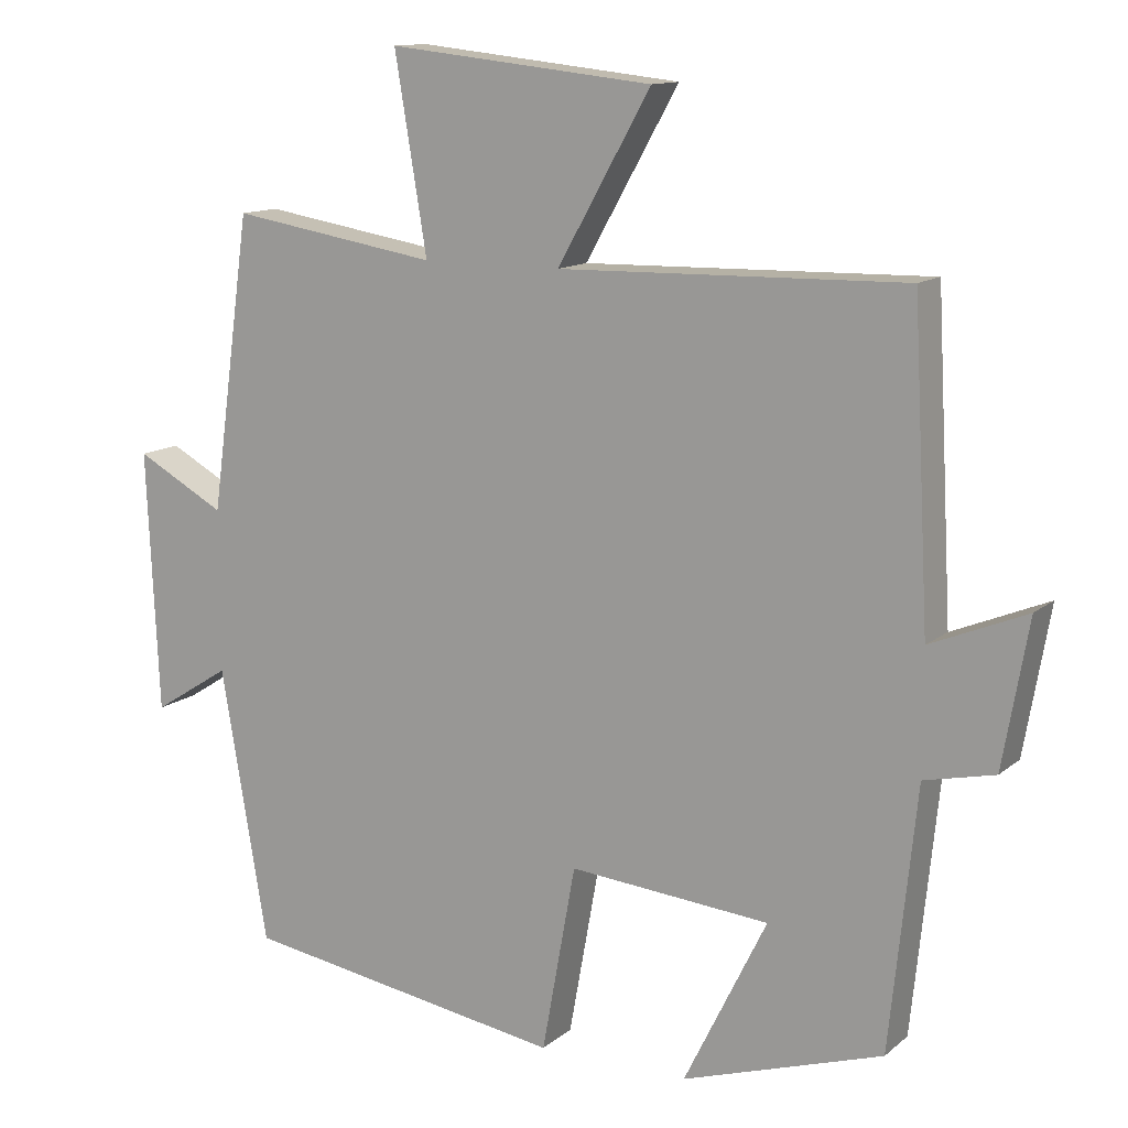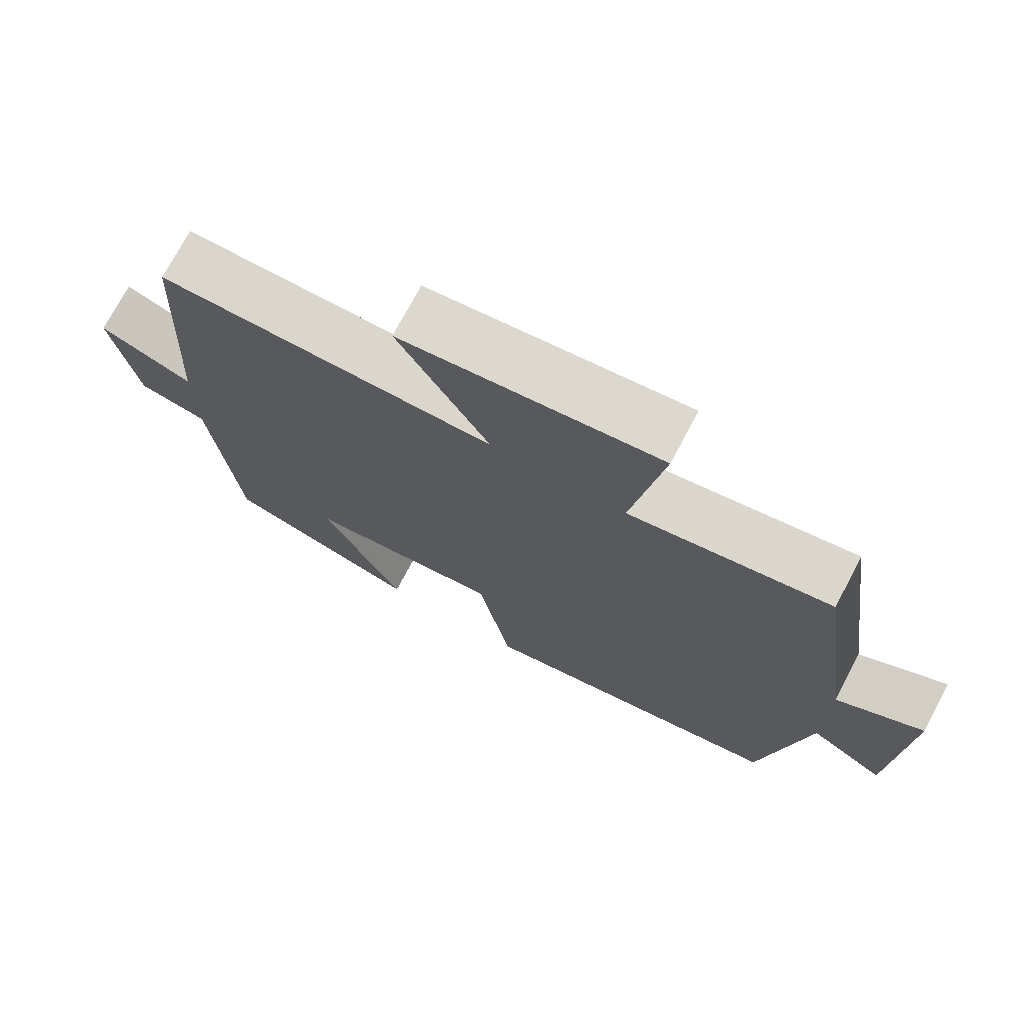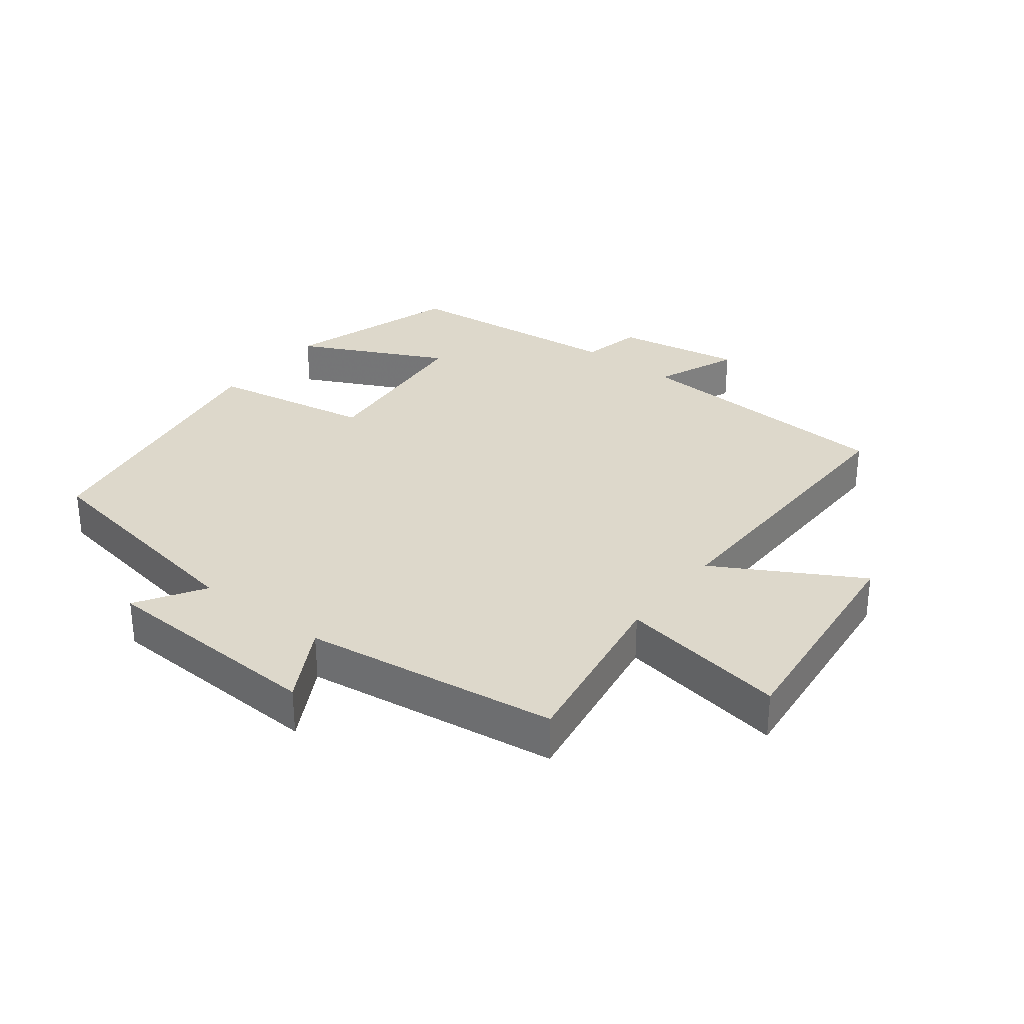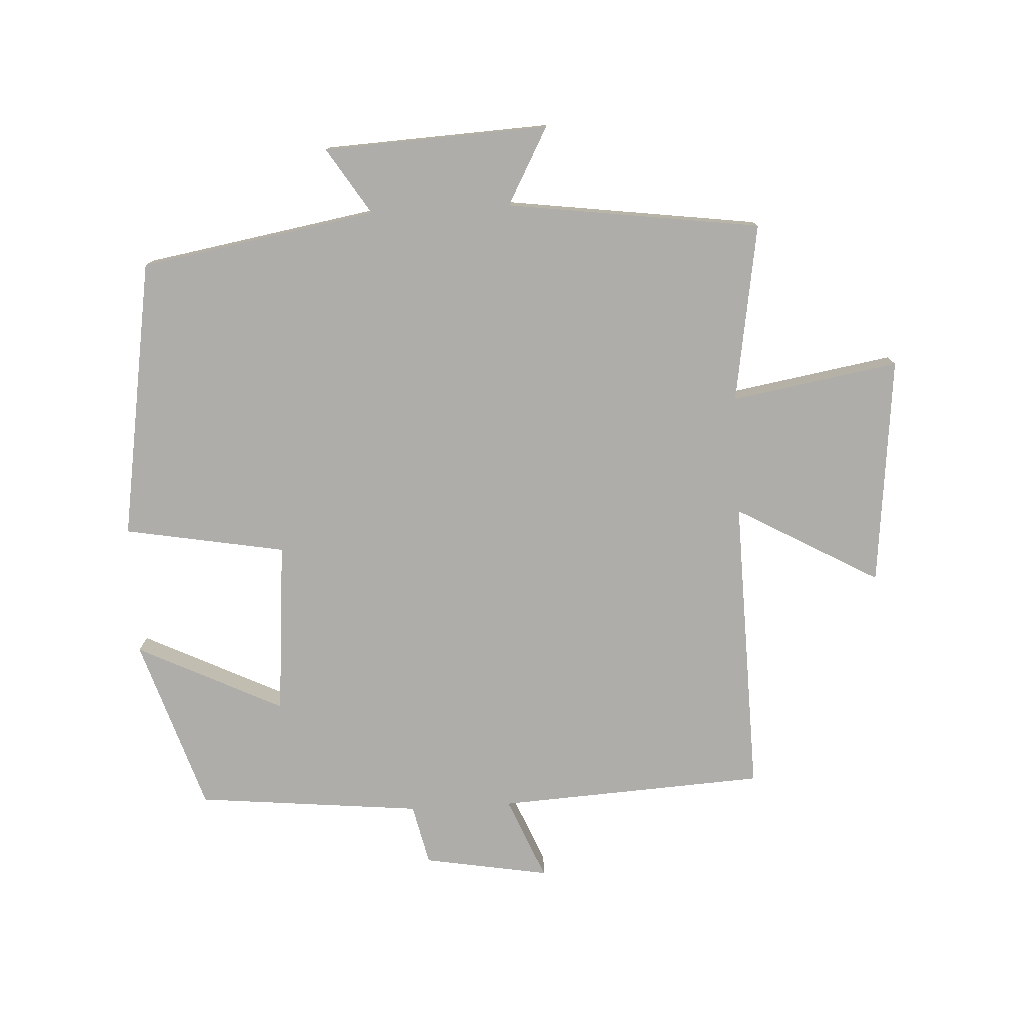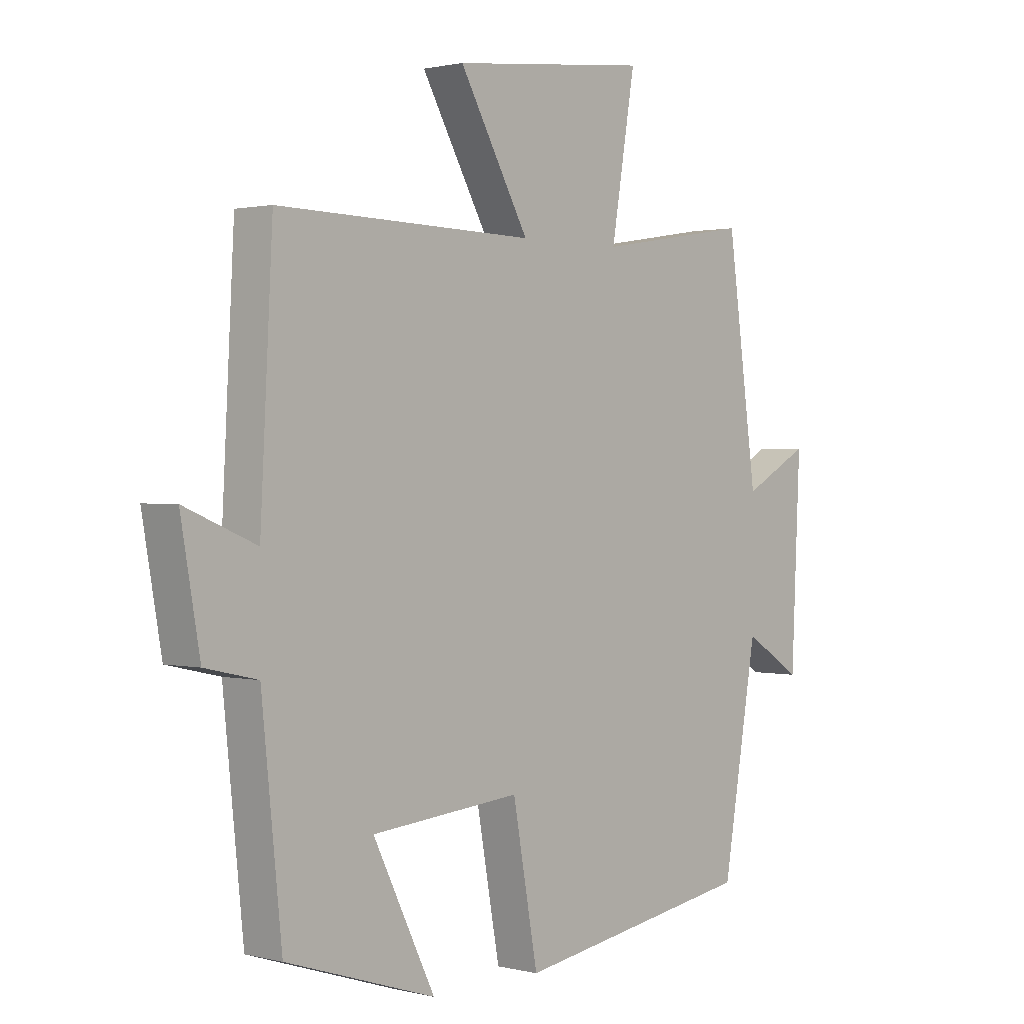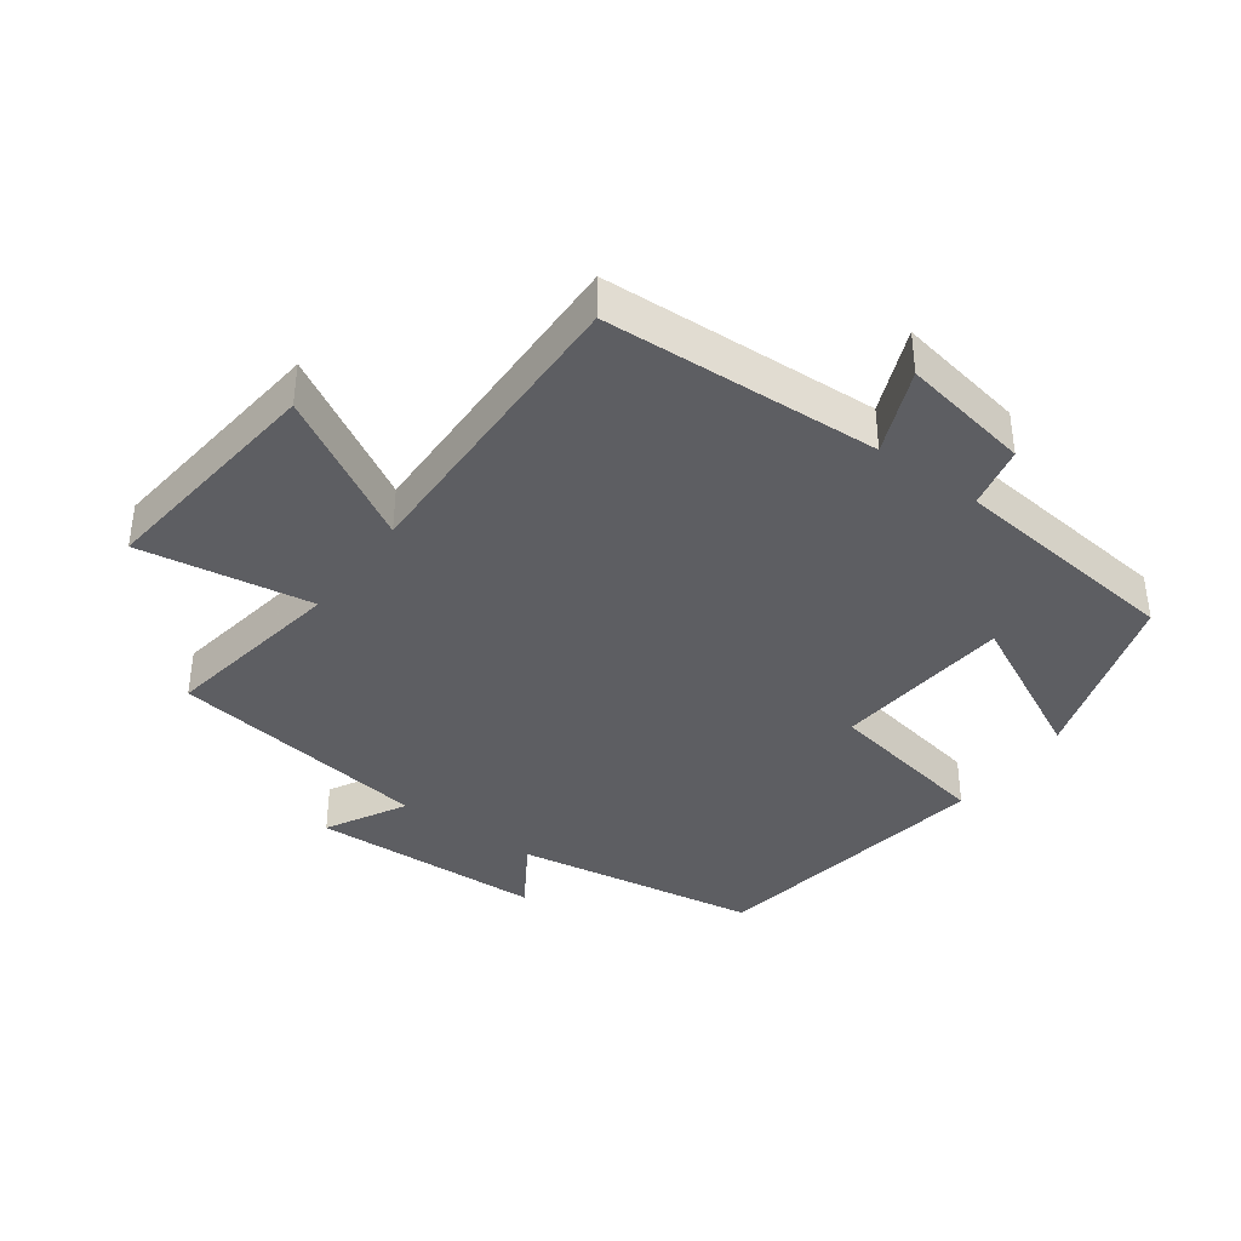
<metadata>
{"format":"obj","ext":"obj","renderer":"f3d","projection":"perspective","resolution":1024,"background":"white","views":[{"elev":12.6,"azim":29.6,"up":"+Z"},{"elev":73.3,"azim":-152.1,"up":"+Z"},{"elev":31.4,"azim":-52.3,"up":"+Y"},{"elev":-77.4,"azim":-86.8,"up":"+Y"},{"elev":1.2,"azim":131.9,"up":"+Z"},{"elev":-38.8,"azim":53.8,"up":"+Y"}]}
</metadata>
<code>
v -0.438 0.07 -0.43
v -0.5 0.07 -0.065
v -0.603 0.07 -0.13
v -0.619 0.07 0.218
v -0.5 0.07 0.153
v -0.446 0.07 0.545
v -0.17 0.07 0.5
v -0.213 0.07 0.759
v 0.141 0.07 0.721
v 0.016 0.07 0.5
v 0.478 0.07 0.51
v 0.5 0.07 0.096
v 0.628 0.07 0.149
v 0.594 0.07 -0.045
v 0.5 0.07 -0.066
v 0.464 0.07 -0.414
v 0.196 0.07 -0.5
v 0.307 0.07 -0.275
v 0.039 0.07 -0.251
v -0.006 0.07 -0.5
v -0.438 0 -0.43
v -0.5 0 -0.065
v -0.603 0 -0.13
v -0.619 0 0.218
v -0.5 0 0.153
v -0.446 0 0.545
v -0.17 0 0.5
v -0.213 0 0.759
v 0.141 0 0.721
v 0.016 0 0.5
v 0.478 0 0.51
v 0.5 0 0.096
v 0.628 0 0.149
v 0.594 0 -0.045
v 0.5 0 -0.066
v 0.464 0 -0.414
v 0.196 0 -0.5
v 0.307 0 -0.275
v 0.039 0 -0.251
v -0.006 0 -0.5
f 19 20 1 2
f 18 19 2
f 15 16 17 18
f 15 18 2
f 12 13 14 15
f 12 15 2
f 11 12 2
f 10 11 2
f 7 8 9 10
f 7 10 2 3
f 5 6 7
f 5 7 3
f 3 4 5
f 22 21 40 39
f 22 39 38
f 38 37 36 35
f 22 38 35
f 35 34 33 32
f 22 35 32
f 22 32 31
f 22 31 30
f 30 29 28 27
f 23 22 30 27
f 27 26 25
f 23 27 25
f 25 24 23
f 1 21 22 2
f 2 22 23 3
f 3 23 24 4
f 4 24 25 5
f 5 25 26 6
f 6 26 27 7
f 7 27 28 8
f 8 28 29 9
f 9 29 30 10
f 10 30 31 11
f 11 31 32 12
f 12 32 33 13
f 13 33 34 14
f 14 34 35 15
f 15 35 36 16
f 16 36 37 17
f 17 37 38 18
f 18 38 39 19
f 19 39 40 20
f 20 40 21 1

</code>
